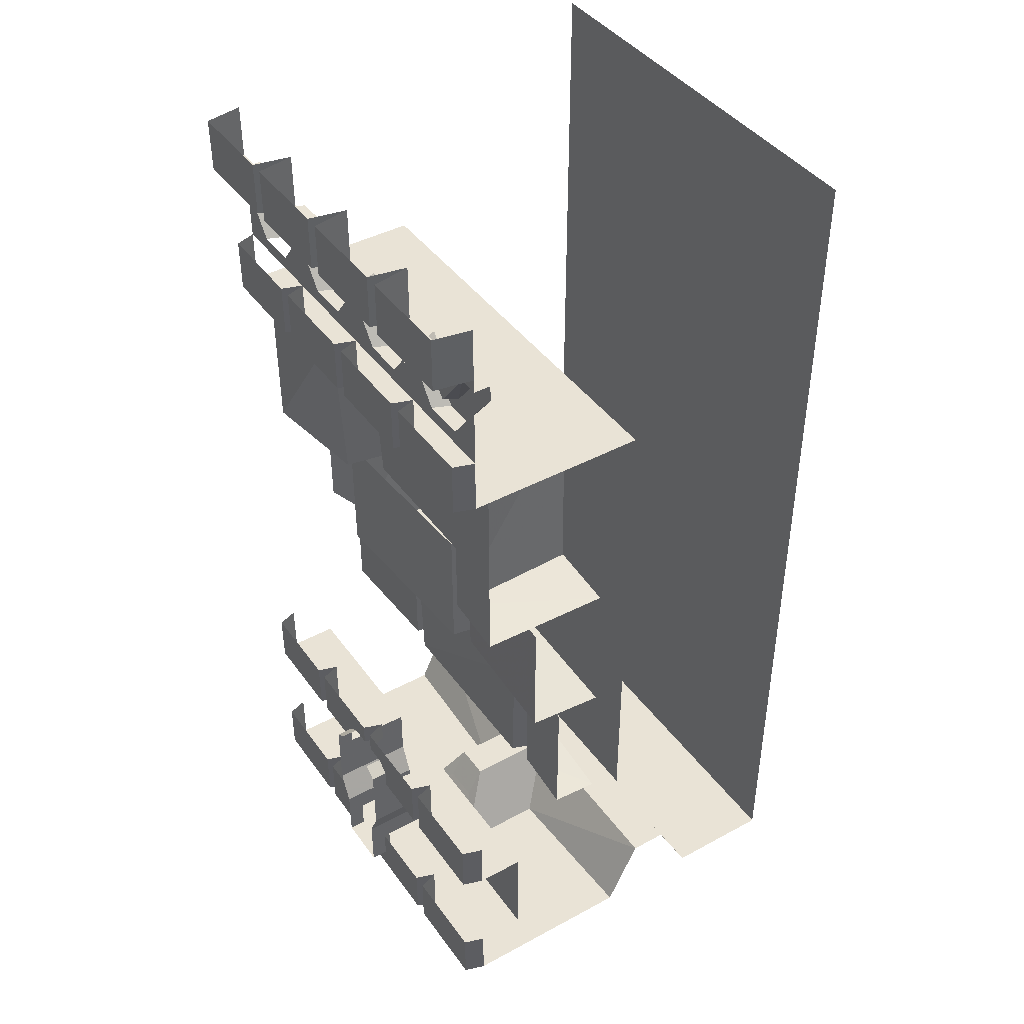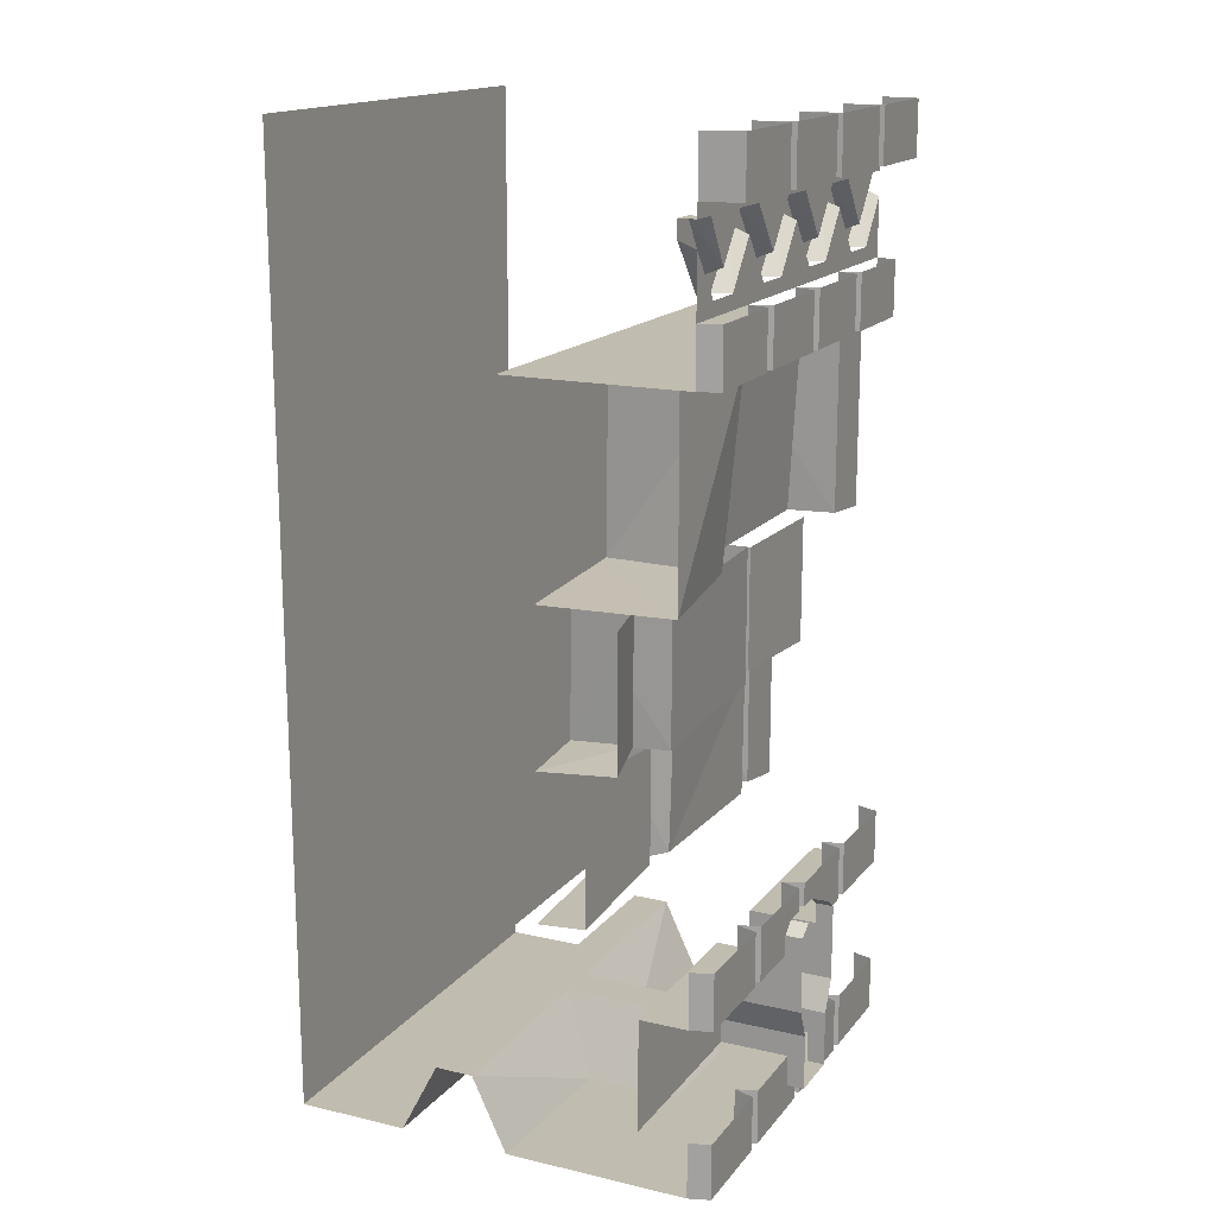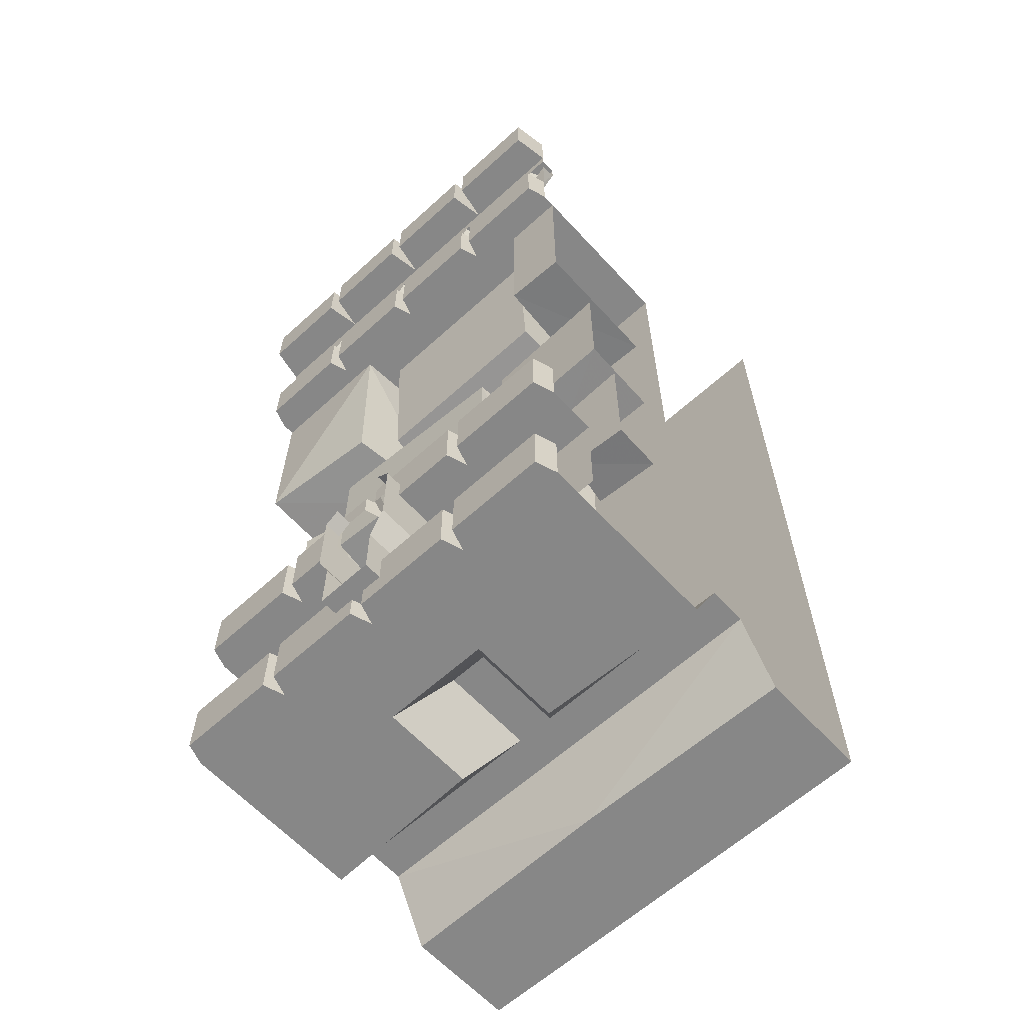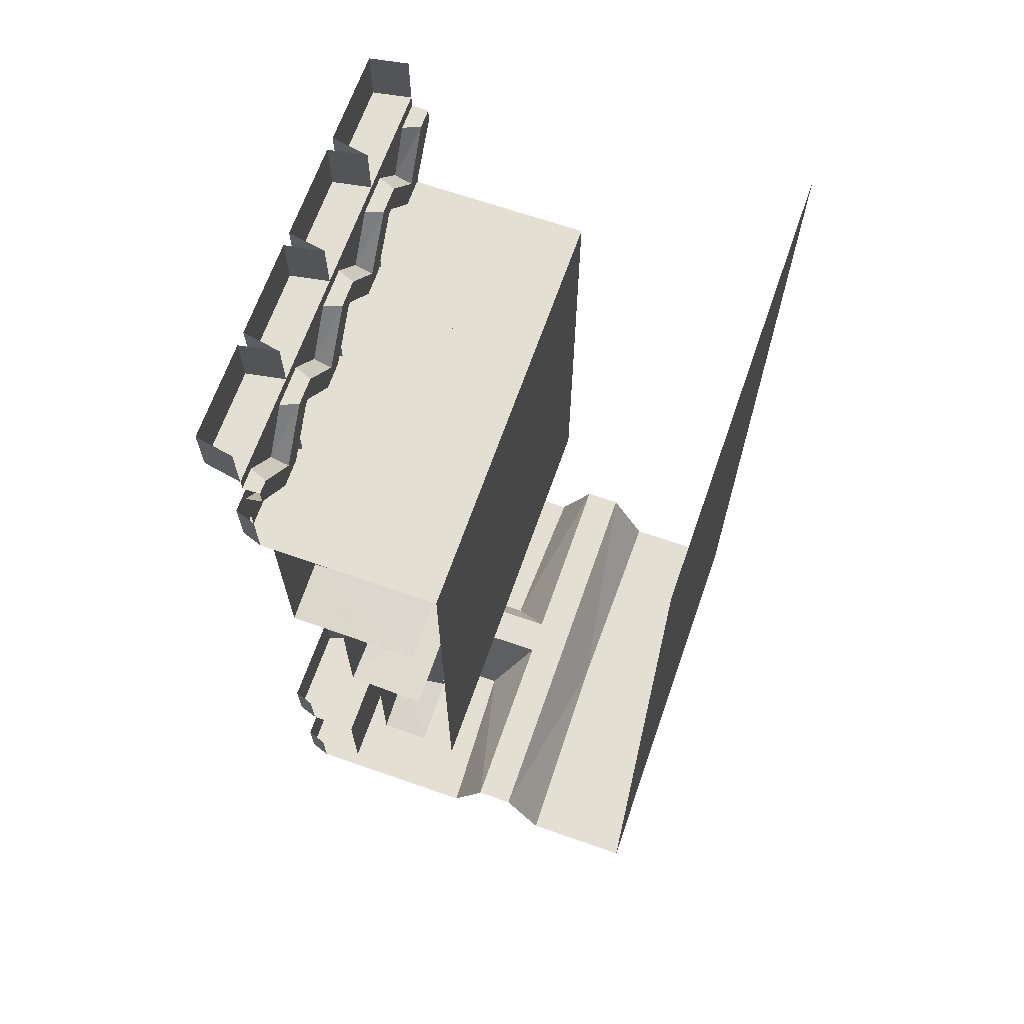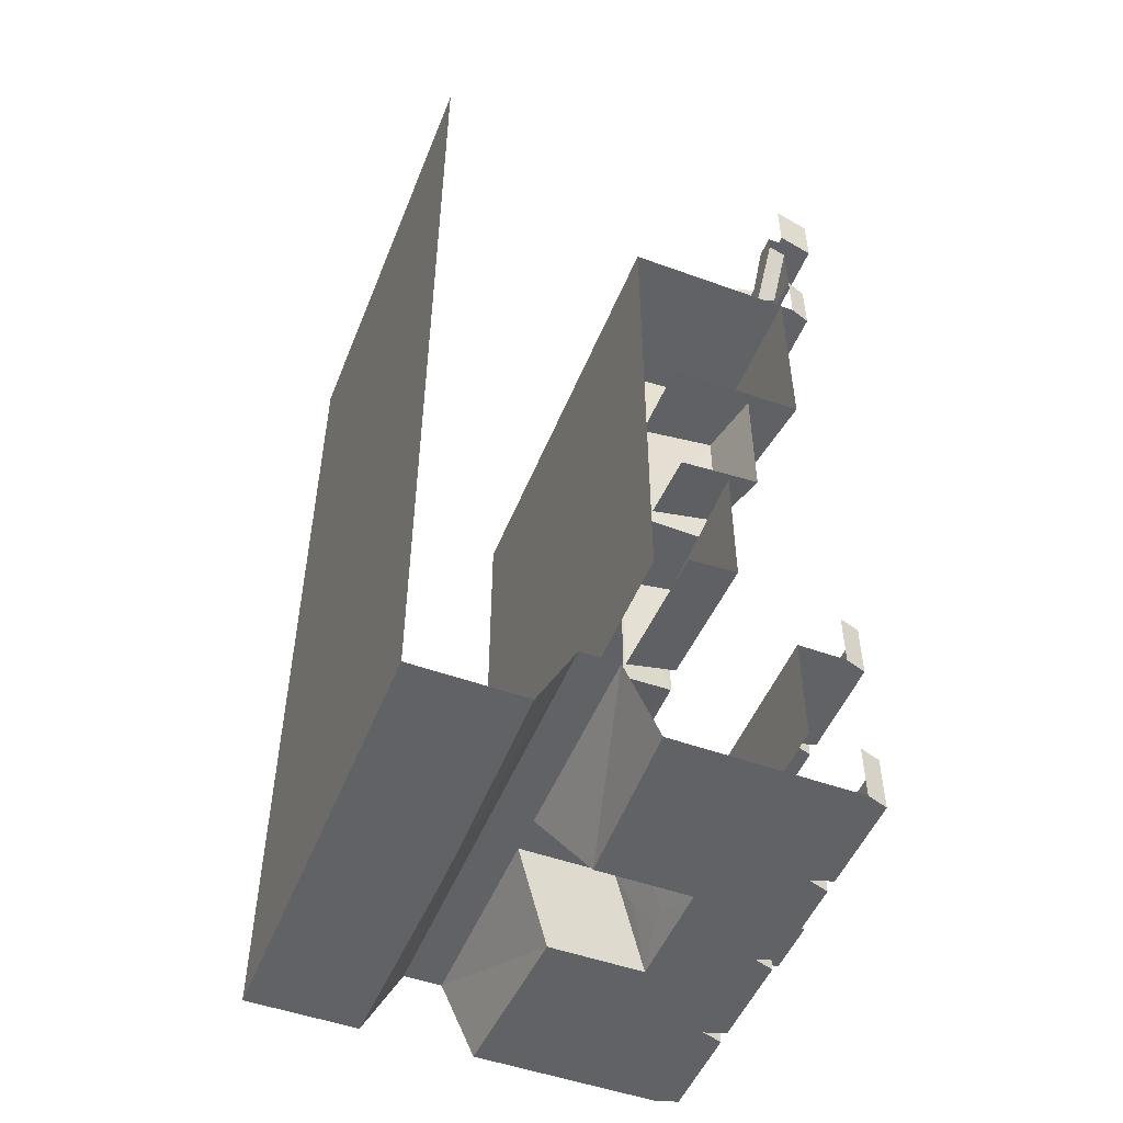
<metadata>
{"format":"obj","ext":"obj","renderer":"f3d","projection":"perspective","resolution":1024,"background":"white","views":[{"elev":42.2,"azim":-32.9,"up":"+Y"},{"elev":16.3,"azim":-154.6,"up":"+Y"},{"elev":-62.3,"azim":-47.4,"up":"+Y"},{"elev":66.8,"azim":19.3,"up":"+Y"},{"elev":-50.5,"azim":158.4,"up":"+Y"}]}
</metadata>
<code>
v -0.4609 -2 0.0625
v -0.5 -1.945 0.0625
v -0.5 -2.07 0.0625
v -0.4609 -2.07 0.0625
v -0.4609 -2 0.2344
v -0.4609 -2.125 0.2344
v -0.4141 -2 0.25
v -0.4141 -2.125 0.25
v -0.4609 -2 0.2656
v -0.4609 -2.125 0.2656
v -0.4609 -2 0.4844
v -0.4609 -2.125 0.4844
v -0.4141 -2 0.5
v -0.4141 -2.125 0.5
v 0 -2.125 0.5
v -0.2266 -2.125 0.1172
v -0.01562 -2.125 0.1172
v 0.07812 -1.961 0.5
v 0.07812 -1.961 0.03906
v 0.1641 -1.961 0.5
v 0.1641 -1.961 -0.5
v 0.2422 -2.125 0
v 0.25 -2.125 0.5
v 0.5 -2.125 0.5
v 0.5 -2.125 -0.5
v 0.5 0 -0.5
v 0.5 0 0.5
v -0.5 -2.07 -0.0625
v -0.5 -1.945 -0.0625
v -0.4609 -2 -0.0625
v -0.4609 -2.07 -0.0625
v -0.4609 -2.07 -0.01562
v -0.4609 -2.07 0.01562
v -0.4609 -2.125 0.01562
v -0.4141 -2.125 0
v -0.2266 -2.125 -0.125
v -0.2031 -2.086 -0.02344
v -0.2031 -2.086 0.01562
v -0.1719 -2.031 0.03906
v -0.1328 -1.961 0.03906
v -0.5 -1.703 -0.09375
v -0.5 -1.68 -0.0625
v -0.4609 -1.68 -0.0625
v -0.4609 -1.703 -0.09375
v -0.4609 -1.75 -0.09375
v -0.5 -1.875 -0.09375
v -0.4609 -1.875 -0.09375
v -0.4609 -1.945 -0.0625
v -0.3047 -1.945 -0.0625
v -0.3047 -2 -0.0625
v -0.3047 -2 -0.5
v -0.3047 -1.875 -0.09375
v -0.3047 -1.75 -0.5
v -0.3047 -1.75 -0.09375
v -0.4141 -1.75 -0.25
v -0.4141 -1.75 -0.5
v -0.4609 -1.75 -0.4844
v -0.4609 -1.625 -0.4844
v -0.4141 -1.625 -0.5
v -0.5 -1.68 0.0625
v -0.5 -1.703 0.09375
v -0.4609 -1.703 0.09375
v -0.4609 -1.68 0.0625
v -0.4609 -1.625 0.2344
v -0.4609 -1.625 0.01562
v -0.4609 -1.68 0.01562
v -0.4141 -1.68 0
v -0.4141 -1.625 0
v -0.4609 -1.68 -0.01562
v -0.4609 -1.625 -0.01562
v -0.4609 -1.625 -0.2344
v -0.4609 -1.75 -0.2344
v -0.4141 -1.75 -0.09375
v -0.5 -1.875 0.09375
v -0.4609 -1.945 0.0625
v -0.4609 -1.875 0.09375
v -0.4609 -1.75 0.09375
v -0.4609 -1.75 0.2344
v -0.4141 -1.625 0.25
v -0.4141 -1.75 0.25
v -0.4609 -1.625 0.2656
v -0.4609 -1.75 0.2656
v -0.4609 -1.625 0.4844
v -0.4609 -1.75 0.4844
v -0.4141 -1.625 0.5
v -0.4141 -1.75 0.5
v -0.3047 -1.75 0.5
v -0.4141 -1.75 0.09375
v -0.3047 -1.75 0.09375
v -0.3047 -1.875 0.09375
v -0.3047 -2 0.5
v -0.3047 -1.945 0.0625
v -0.3047 -2 0.0625
v -0.4141 -1.625 -0.25
v -0.1875 -1.555 0.3594
v -0.1875 -1.578 0.5
v -0.1875 -1.266 0.5
v -0.1875 -1.273 0.3594
v -0.07812 -1.266 0.3359
v -0.07812 -1.562 0.3438
v -0.07812 -1.586 0.5
v -0.1875 -1.578 -0.5
v -0.1875 -1.555 -0.1875
v -0.1875 -1.289 -0.1875
v -0.1875 -1.266 -0.5
v -0.07812 -1.562 -0.1719
v -0.07812 -1.281 -0.1641
v -0.07812 -1.586 -0.5
v -0.2031 -1.547 -0.125
v -0.1953 -1.562 0.3047
v -0.1953 -1.273 0.3125
v -0.2109 -1.273 -0.125
v -0.07812 -1.586 -0.1562
v -0.07812 -1.586 0.3281
v -0.2578 -0.9453 0.5
v -0.25 -0.9453 0.1953
v -0.25 -1.227 0.1953
v -0.2578 -1.242 0.5
v -0.07812 -1.242 0.1719
v -0.07812 -1.258 0.5
v -0.07812 -0.9375 0.1641
v -0.2656 -0.9297 0.1406
v -0.2891 -0.9297 -0.3125
v -0.2891 -1.242 -0.3125
v -0.2656 -1.242 0.1406
v -0.07812 -1.258 0.1562
v -0.07812 -1.258 -0.3281
v -0.07812 -0.9375 -0.3359
v -0.2266 -0.9453 -0.3594
v -0.2578 -0.9453 -0.5
v -0.2578 -1.242 -0.5
v -0.2266 -1.227 -0.3594
v -0.07812 -1.242 -0.3438
v -0.07812 -1.258 -0.5
v -0.3828 -0.8906 0.3594
v -0.3828 -0.9062 0.5
v -0.3828 -0.4688 0.5
v -0.3828 -0.4688 0.3594
v -0.07812 -0.4688 0.3359
v -0.07812 -0.8984 0.3438
v -0.07812 -0.9141 0.5
v -0.3828 -0.9062 -0.5
v -0.3516 -0.8906 -0.2109
v -0.3828 -0.4688 -0.1875
v -0.3828 -0.4688 -0.5
v -0.07812 -0.8984 -0.1719
v -0.07812 -0.4688 -0.1641
v -0.07812 -0.9141 -0.5
v -0.2891 -0.8828 -0.1406
v -0.2891 -0.8828 0.3125
v -0.3125 -0.4688 0.3125
v -0.3125 -0.4688 -0.1406
v -0.07812 -0.9141 -0.1562
v -0.07812 -0.9141 0.3281
v -0.4609 -1.75 -0.2656
v -0.4609 -1.625 -0.2656
v -0.4141 -0.4688 -0.25
v -0.4609 -0.4688 -0.2344
v -0.4609 -0.3438 -0.2344
v -0.4141 -0.3438 -0.25
v -0.4609 -0.4688 -0.2656
v -0.4609 -0.4688 -0.4844
v -0.4141 -0.4688 -0.5
v 0 -0.4688 -0.5
v -0.4141 -0.4688 0
v -0.4609 -0.4688 -0.01562
v -0.4609 -0.3438 -0.01562
v -0.4141 -0.3438 0
v -0.4609 -0.3438 -0.4844
v -0.4141 -0.3438 -0.5
v -0.4609 -0.3438 -0.2656
v -0.4141 -0.4688 0.25
v -0.4609 -0.4688 0.2656
v -0.4609 -0.3438 0.2656
v -0.4141 -0.3438 0.25
v -0.4609 -0.4688 0.2344
v -0.4609 -0.4688 0.01562
v 0 -0.4688 0.5
v -0.4141 -0.4688 0.5
v -0.4609 -0.4688 0.4844
v -0.4609 -0.3438 0.4844
v -0.4141 -0.3438 0.5
v -0.4609 -0.3438 0.01562
v -0.4609 -0.3438 0.2344
v 0 -1.625 -0.5
v 0 -1.625 0.5
v -0.4141 -2.125 -0.5
v -0.4609 -2.125 -0.4844
v -0.4609 -2 -0.4844
v -0.4141 -2 -0.5
v -0.4609 -2.125 -0.2656
v -0.4141 -2.125 -0.25
v -0.4141 -2 -0.25
v -0.4609 -2 -0.2656
v 0 -2.125 -0.5
v -0.4609 -2.125 -0.2344
v -0.4609 -2 -0.2344
v -0.4141 -0.2578 0.375
v -0.4141 -0.1562 0.4531
v -0.4141 -0.1562 0.2969
v -0.375 -0.1562 0.2812
v -0.375 -0.2734 0.375
v -0.375 -0.1562 0.4688
v -0.4141 -0.1562 0.5
v -0.4141 -0.125 0.5
v -0.4141 -0.125 0.25
v -0.4141 -0.1562 0.2031
v -0.375 -0.1562 0.2188
v -0.375 -0.1953 0.25
v -0.375 -0.3125 0.3438
v -0.375 -0.3125 0.4062
v -0.375 -0.1953 0.5
v -0.375 -0.1562 0.5
v -0.4141 -0.2578 0.125
v -0.4141 -0.1562 0.04688
v -0.375 -0.1562 0.03125
v -0.375 -0.2734 0.125
v -0.375 -0.3125 0.1562
v -0.4141 -0.3125 0.1719
v -0.4141 -0.2109 0.25
v -0.4141 -0.3125 0.3281
v -0.4141 -0.3438 0.125
v -0.4141 -0.3438 0.375
v -0.4141 -0.3125 0.4219
v -0.4141 -0.2109 0.5
v -0.4141 -0.2578 -0.125
v -0.4141 -0.1562 -0.04688
v -0.4141 -0.1562 -0.2031
v -0.375 -0.1562 -0.2188
v -0.375 -0.2734 -0.125
v -0.375 -0.1562 -0.03125
v -0.4141 -0.125 0
v -0.4141 -0.125 -0.25
v -0.4141 -0.1562 -0.2969
v -0.375 -0.1562 -0.2812
v -0.375 -0.1953 -0.25
v -0.375 -0.3125 -0.1562
v -0.375 -0.3125 -0.09375
v -0.375 -0.1953 0
v -0.4141 -0.2578 -0.375
v -0.4141 -0.1562 -0.4375
v -0.375 -0.1562 -0.4531
v -0.375 -0.2734 -0.375
v -0.375 -0.3125 -0.3438
v -0.4141 -0.3125 -0.3281
v -0.4141 -0.2109 -0.25
v -0.4141 -0.3125 -0.1719
v -0.4141 -0.3438 -0.375
v -0.4141 -0.3438 -0.125
v -0.4141 -0.3125 -0.07812
v -0.4141 -0.3125 0.07812
v -0.4141 -0.2109 0
v -0.4141 -0.2109 -0.5
v -0.4141 -0.3125 -0.4219
v -0.375 -0.3125 -0.4062
v -0.375 -0.1953 -0.5
v -0.375 -0.1562 -0.5
v -0.4141 -0.1562 -0.5
v -0.4141 -0.125 -0.5
v -0.5 -0.125 -0.4844
v -0.5 0 -0.4844
v -0.4141 0 -0.5
v -0.375 -0.3125 0.09375
v -0.5 -0.125 0.01562
v -0.5 0 0.01562
v -0.4141 0 0
v -0.5 -0.125 -0.01562
v -0.5 -0.125 -0.2344
v -0.5 0 -0.2344
v -0.4141 0 -0.25
v -0.5 -0.125 -0.2656
v -0.5 0 -0.2656
v -0.5 0 -0.01562
v -0.5 -0.125 0.2656
v -0.5 0 0.2656
v -0.4141 0 0.25
v -0.5 -0.125 0.2344
v -0.5 0 0.2344
v -0.5 -0.125 0.4844
v -0.4141 0 0.5
v -0.5 0 0.4844
v 0.25 -2.125 -0.5
v 0.07812 -1.961 -0.04688
v 0.07812 -1.961 -0.5
v -0.01562 -2.125 -0.125
v -0.1328 -1.961 -0.04688
v -0.1719 -2.031 -0.04688
v -0.4141 -2.07 0
v -0.4609 -2.125 -0.01562
f 1 2 3
f 1 3 4
f 28 29 30
f 28 30 31
f 41 44 45
f 41 45 46
f 46 45 47
f 46 47 29
f 29 47 48
f 29 48 30
f 30 48 49
f 30 49 50
f 45 73 47
f 47 73 54
f 47 54 52
f 47 52 48
f 48 52 49
f 74 2 75
f 74 75 76
f 74 76 77
f 74 77 61
f 61 77 62
f 93 92 75
f 93 75 1
f 1 75 2
f 1 2 75
f 76 75 92
f 76 92 90
f 76 90 88
f 76 88 77
f 88 90 89
f 1 4 5
f 5 4 6
f 9 10 11
f 11 10 12
f 14 8 15
f 15 8 16
f 15 16 17
f 23 22 24
f 24 22 25
f 28 31 32
f 28 32 3
f 3 32 33
f 3 33 4
f 4 33 34
f 4 34 6
f 8 35 16
f 16 35 36
f 63 62 64
f 63 64 65
f 63 65 66
f 69 70 43
f 43 70 71
f 43 71 72
f 43 72 44
f 44 72 45
f 62 77 78
f 62 78 64
f 81 82 83
f 83 82 84
f 95 96 97
f 95 97 98
f 102 103 104
f 102 104 105
f 109 110 111
f 109 111 112
f 115 116 117
f 115 117 118
f 122 123 124
f 122 124 125
f 129 130 131
f 129 131 132
f 135 136 137
f 135 137 138
f 142 143 144
f 142 144 145
f 149 150 151
f 149 151 152
f 155 156 57
f 57 156 58
f 158 166 167
f 158 167 159
f 161 171 162
f 162 171 169
f 173 180 181
f 173 181 174
f 176 184 177
f 177 184 183
f 191 194 188
f 192 187 195
f 192 195 36
f 192 36 35
f 188 194 189
f 198 199 200
f 199 204 205
f 199 205 200
f 200 205 206
f 200 206 207
f 214 207 215
f 221 220 219
f 221 219 222
f 221 222 223
f 221 223 224
f 224 223 182
f 224 182 225
f 226 227 228
f 227 215 232
f 227 232 228
f 228 232 233
f 228 233 234
f 240 234 241
f 247 246 245
f 247 245 248
f 247 248 249
f 247 249 250
f 250 249 251
f 250 251 252
f 253 170 254
f 258 241 259
f 259 241 233
f 215 207 206
f 215 206 232
f 260 271 272
f 260 272 261
f 241 234 233
f 249 222 251
f 251 222 219
f 170 248 254
f 254 248 245
f 267 273 268
f 268 273 269
f 264 277 278
f 264 278 265
f 279 281 274
f 274 281 275
f 282 25 22
f 195 285 36
f 196 289 31
f 196 31 30
f 196 30 197
f 289 32 31
f 5 6 7
f 7 6 8
f 7 8 9
f 9 8 10
f 11 12 13
f 13 12 14
f 50 49 51
f 51 49 52
f 51 52 53
f 53 52 54
f 56 57 58
f 56 58 59
f 66 65 67
f 67 65 68
f 67 68 69
f 69 68 70
f 64 78 79
f 79 78 80
f 79 80 81
f 81 80 82
f 83 84 85
f 85 84 86
f 87 89 90
f 87 90 91
f 91 90 92
f 91 92 93
f 71 94 55
f 71 55 72
f 95 98 99
f 95 99 100
f 106 107 104
f 106 104 103
f 109 112 107
f 109 107 113
f 110 114 111
f 111 114 99
f 121 119 117
f 121 117 116
f 122 125 126
f 122 126 121
f 127 124 128
f 128 124 123
f 129 132 133
f 129 133 128
f 135 138 139
f 135 139 140
f 146 147 144
f 146 144 143
f 149 152 147
f 149 147 153
f 150 154 151
f 151 154 139
f 155 55 94
f 155 94 156
f 157 158 159
f 157 159 160
f 157 160 161
f 166 165 168
f 166 168 167
f 163 162 169
f 163 169 170
f 161 160 171
f 172 173 174
f 172 174 175
f 172 175 176
f 180 179 182
f 180 182 181
f 165 177 183
f 165 183 168
f 176 175 184
f 187 188 189
f 187 189 190
f 191 192 193
f 191 193 194
f 192 196 197
f 192 197 193
f 198 200 201
f 198 201 202
f 198 202 199
f 199 202 203
f 199 203 204
f 200 207 208
f 200 208 201
f 203 213 204
f 214 215 216
f 214 216 217
f 214 217 207
f 207 217 208
f 209 218 219
f 209 219 220
f 209 220 210
f 210 220 221
f 224 225 212
f 224 212 211
f 226 228 229
f 226 229 230
f 226 230 227
f 227 230 231
f 227 231 215
f 228 234 235
f 228 235 229
f 231 216 215
f 240 241 242
f 240 242 243
f 240 243 234
f 234 243 235
f 236 244 245
f 236 245 246
f 236 246 237
f 237 246 247
f 250 252 239
f 250 239 238
f 253 254 255
f 253 255 256
f 257 242 241
f 257 241 258
f 259 260 261
f 259 261 262
f 263 239 252
f 263 252 251
f 232 264 265
f 232 265 266
f 232 266 267
f 233 268 269
f 233 269 270
f 233 270 271
f 267 266 273
f 271 270 272
f 206 274 275
f 206 275 276
f 206 276 277
f 279 205 280
f 279 280 281
f 277 276 278
f 35 34 33
f 35 33 288
f 35 288 289
f 289 288 32
f 14 12 10
f 14 10 8
f 15 17 18
f 18 17 19
f 20 21 22
f 20 22 23
f 6 34 8
f 8 34 35
f 16 36 37
f 16 37 38
f 16 38 39
f 16 39 40
f 16 40 19
f 16 19 17
f 53 54 55
f 53 55 56
f 56 55 57
f 45 72 73
f 86 84 82
f 86 82 80
f 86 80 87
f 87 80 88
f 87 88 89
f 77 88 80
f 77 80 78
f 73 72 55
f 73 55 54
f 95 100 101
f 95 101 96
f 106 103 102
f 106 102 108
f 109 113 114
f 109 114 110
f 118 117 119
f 118 119 120
f 127 126 125
f 127 125 124
f 134 133 132
f 134 132 131
f 135 140 141
f 135 141 136
f 146 143 142
f 146 142 148
f 149 153 154
f 149 154 150
f 155 57 55
f 157 161 162
f 157 162 163
f 157 163 164
f 157 164 165
f 157 165 158
f 158 165 166
f 172 176 177
f 172 177 165
f 172 165 178
f 172 178 179
f 172 179 173
f 173 179 180
f 165 164 178
f 191 188 192
f 192 188 187
f 192 35 196
f 201 208 209
f 201 209 202
f 202 209 210
f 202 210 211
f 202 211 203
f 203 211 212
f 203 212 213
f 208 217 218
f 208 218 209
f 229 235 236
f 229 236 230
f 230 236 237
f 230 237 238
f 230 238 231
f 231 238 239
f 231 239 216
f 235 243 244
f 235 244 236
f 256 255 243
f 256 243 242
f 256 242 257
f 259 233 260
f 217 263 218
f 263 217 239
f 255 244 243
f 217 216 239
f 232 206 264
f 232 267 268
f 232 268 233
f 233 271 260
f 206 277 264
f 279 274 205
f 205 274 206
f 282 22 21
f 284 283 285
f 284 285 195
f 36 285 286
f 36 286 287
f 36 287 37
f 283 286 285
f 35 289 196
f 288 33 32
f 18 19 20
f 20 19 21
f 19 283 21
f 21 283 284
f 40 286 19
f 19 286 283
f 24 25 26
f 24 26 27
f 41 42 43
f 41 43 44
f 60 61 62
f 60 62 63
f 178 164 185
f 178 185 186
f 37 287 38
f 38 287 39
f 39 287 286
f 39 286 40

</code>
